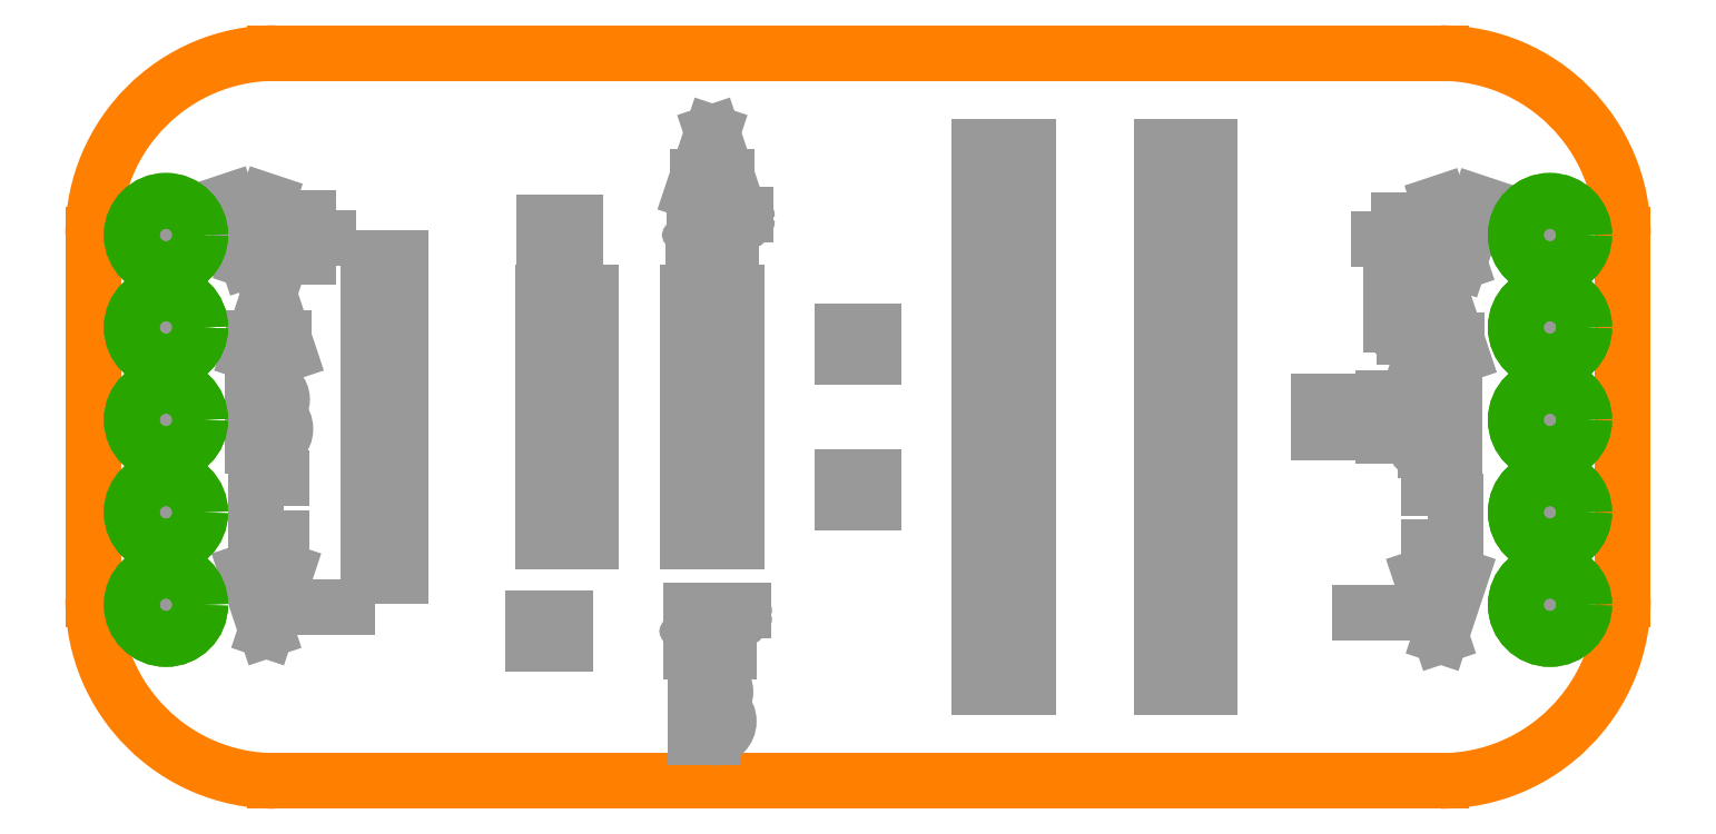
<metadata>
{"format":"dxf","ext":"dxf","renderer":"ezdxf+matplotlib","layout":"modelspace","background":"white","min_lineweight":24,"dpi":150}
</metadata>
<code>
0
SECTION
2
ENTITIES
0
LINE
8
20
10
0
20
15
30
0
11
0
21
5
31
0
0
ARC
8
20
10
5
20
5
30
0
40
5
50
180
51
270
0
LINE
8
20
10
5
20
0
30
0
11
37
21
0
31
0
0
ARC
8
20
10
37
20
5
30
0
40
5
50
270
51
0
0
LINE
8
20
10
42
20
5
30
0
11
42
21
15
31
0
0
ARC
8
20
10
37
20
15
30
0
40
5
50
0
51
90
0
LINE
8
20
10
37
20
20
30
0
11
5
21
20
31
0
0
ARC
8
20
10
5
20
15
30
0
40
5
50
90
51
180
0
LINE
8
21
10
16.46
20
16.19
30
0
11
17
21
17.81
31
0
0
LINE
8
21
10
17
20
17.81
30
0
11
17.54
21
16.19
31
0
0
LINE
8
21
10
17.41
20
16.59
30
0
11
16.59
21
16.59
31
0
0
LINE
8
21
10
16.55
20
2.09
30
0
11
17
21
2.09
31
0
0
ARC
8
21
10
17
20
1.639
30
0
40
0.4516
50
270
51
90
0
LINE
8
21
10
17
20
1.187
30
0
11
16.55
21
1.187
31
0
0
LINE
8
21
10
16.55
20
1.187
30
0
11
16.55
21
2.813
31
0
0
LINE
8
21
10
16.55
20
2.813
30
0
11
17
21
2.813
31
0
0
ARC
8
21
10
17
20
2.452
30
0
40
0.3612
50
270
51
90
0
LINE
8
21
10
36.36
20
12.19
30
0
11
36
21
12.19
31
0
0
ARC
8
21
10
36
20
12.55
30
0
40
0.3612
50
180
51
270
0
LINE
8
21
10
35.64
20
12.55
30
0
11
35.64
21
13.45
31
0
0
ARC
8
21
10
36
20
13.45
30
0
40
0.3612
50
90
51
180
0
LINE
8
21
10
36
20
13.81
30
0
11
36.36
21
13.81
31
0
0
LINE
8
21
10
5.187
20
6.68
30
0
11
4.826
21
6.68
31
0
0
ARC
8
21
10
4.826
20
7.041
30
0
40
0.3612
50
180
51
270
0
LINE
8
21
10
4.465
20
7.041
30
0
11
4.465
21
7.945
31
0
0
ARC
8
21
10
4.826
20
7.945
30
0
40
0.3612
50
90
51
180
0
LINE
8
21
10
4.826
20
8.306
30
0
11
5.187
21
8.306
31
0
0
LINE
8
21
10
4.374
20
10.12
30
0
11
4.826
21
10.12
31
0
0
ARC
8
21
10
4.826
20
9.672
30
0
40
0.4516
50
270
51
90
0
LINE
8
21
10
4.826
20
9.22
30
0
11
4.374
21
9.22
31
0
0
LINE
8
21
10
4.374
20
9.22
30
0
11
4.374
21
10.85
31
0
0
LINE
8
21
10
4.374
20
10.85
30
0
11
4.826
21
10.85
31
0
0
ARC
8
21
10
4.826
20
10.48
30
0
40
0.3612
50
270
51
90
0
LINE
8
21
10
4.284
20
11.76
30
0
11
4.826
21
13.39
31
0
0
LINE
8
21
10
4.826
20
13.39
30
0
11
5.368
21
11.76
31
0
0
LINE
8
21
10
5.232
20
12.17
30
0
11
4.42
21
12.17
31
0
0
LINE
8
21
10
3.704
20
15.93
30
0
11
4.246
21
14.3
31
0
0
LINE
8
21
10
4.246
20
14.3
30
0
11
4.788
21
15.93
31
0
0
LINE
8
21
10
5.372
20
14.93
30
0
11
6.455
21
14.93
31
0
0
LINE
8
21
10
5.914
20
14.39
30
0
11
5.914
21
15.47
31
0
0
LINE
8
21
10
4.213
20
5.766
30
0
11
4.754
21
4.14
31
0
0
LINE
8
21
10
4.754
20
4.14
30
0
11
5.296
21
5.766
31
0
0
LINE
8
21
10
5.88
20
4.772
30
0
11
6.963
21
4.772
31
0
0
LINE
8
22
10
36.67
20
6.426
30
0
11
37.03
21
6.426
31
0
0
ARC
8
22
10
37.03
20
6.787
30
0
40
0.3612
50
270
51
0
0
LINE
8
22
10
37.39
20
6.787
30
0
11
37.39
21
7.691
31
0
0
ARC
8
22
10
37.03
20
7.691
30
0
40
0.3612
50
0
51
90
0
LINE
8
22
10
37.03
20
8.052
30
0
11
36.67
21
8.052
31
0
0
LINE
8
22
10
37.38
20
9.971
30
0
11
36.93
21
9.971
31
0
0
ARC
8
22
10
36.93
20
9.519
30
0
40
0.4516
50
90
51
270
0
LINE
8
22
10
36.93
20
9.068
30
0
11
37.38
21
9.068
31
0
0
LINE
8
22
10
37.38
20
9.068
30
0
11
37.38
21
10.69
31
0
0
LINE
8
22
10
37.38
20
10.69
30
0
11
36.93
21
10.69
31
0
0
ARC
8
22
10
36.93
20
10.33
30
0
40
0.3612
50
90
51
270
0
LINE
8
22
10
37.58
20
11.71
30
0
11
37.03
21
13.34
31
0
0
LINE
8
22
10
37.03
20
13.34
30
0
11
36.49
21
11.71
31
0
0
LINE
8
22
10
36.63
20
12.12
30
0
11
37.44
21
12.12
31
0
0
LINE
8
22
10
38.05
20
15.88
30
0
11
37.51
21
14.25
31
0
0
LINE
8
22
10
37.51
20
14.25
30
0
11
36.97
21
15.88
31
0
0
LINE
8
22
10
36.39
20
14.88
30
0
11
35.3
21
14.88
31
0
0
LINE
8
22
10
35.84
20
14.34
30
0
11
35.84
21
15.42
31
0
0
LINE
8
22
10
37.55
20
5.613
30
0
11
37
21
3.988
31
0
0
LINE
8
22
10
37
20
3.988
30
0
11
36.46
21
5.613
31
0
0
LINE
8
22
10
35.88
20
4.62
30
0
11
34.79
21
4.62
31
0
0
INSERT
8
51
2
RECT
10
2
20
4.84
30
0
41
0.508
42
0.508
43
1
50
270
0
INSERT
8
51
2
RECT
10
2
20
7.38
30
0
41
0.508
42
0.508
43
1
50
270
0
INSERT
8
51
2
RECT
10
2
20
9.92
30
0
41
0.508
42
0.508
43
1
50
270
0
INSERT
8
51
2
RECT
10
2
20
12.46
30
0
41
0.508
42
0.508
43
1
50
270
0
INSERT
8
51
2
RECT
10
2
20
15
30
0
41
0.508
42
0.508
43
1
50
270
0
INSERT
8
17
2
ROUNDP
10
2
20
15
30
0
41
1.88
42
1.88
43
1
50
0
0
INSERT
8
17
2
ROUNDP
10
2
20
15
30
0
41
1.88
42
1.88
43
1
50
0
0
INSERT
8
17
2
ROUNDP
10
2
20
12.46
30
0
41
1.88
42
1.88
43
1
50
0
0
INSERT
8
17
2
ROUNDP
10
2
20
12.46
30
0
41
1.88
42
1.88
43
1
50
0
0
INSERT
8
17
2
ROUNDP
10
2
20
9.92
30
0
41
1.88
42
1.88
43
1
50
0
0
INSERT
8
17
2
ROUNDP
10
2
20
9.92
30
0
41
1.88
42
1.88
43
1
50
0
0
INSERT
8
17
2
ROUNDP
10
2
20
7.38
30
0
41
1.88
42
1.88
43
1
50
0
0
INSERT
8
17
2
ROUNDP
10
2
20
7.38
30
0
41
1.88
42
1.88
43
1
50
0
0
INSERT
8
17
2
ROUNDP
10
2
20
4.84
30
0
41
1.88
42
1.88
43
1
50
0
0
INSERT
8
17
2
ROUNDP
10
2
20
4.84
30
0
41
1.88
42
1.88
43
1
50
0
0
INSERT
8
51
2
RECT
10
40
20
4.84
30
0
41
0.508
42
0.508
43
1
50
270
0
INSERT
8
51
2
RECT
10
40
20
7.38
30
0
41
0.508
42
0.508
43
1
50
270
0
INSERT
8
51
2
RECT
10
40
20
9.92
30
0
41
0.508
42
0.508
43
1
50
270
0
INSERT
8
51
2
RECT
10
40
20
12.46
30
0
41
0.508
42
0.508
43
1
50
270
0
INSERT
8
51
2
RECT
10
40
20
15
30
0
41
0.508
42
0.508
43
1
50
270
0
INSERT
8
17
2
ROUNDP
10
40
20
15
30
0
41
1.88
42
1.88
43
1
50
0
0
INSERT
8
17
2
ROUNDP
10
40
20
15
30
0
41
1.88
42
1.88
43
1
50
0
0
INSERT
8
17
2
ROUNDP
10
40
20
12.46
30
0
41
1.88
42
1.88
43
1
50
0
0
INSERT
8
17
2
ROUNDP
10
40
20
12.46
30
0
41
1.88
42
1.88
43
1
50
0
0
INSERT
8
17
2
ROUNDP
10
40
20
9.92
30
0
41
1.88
42
1.88
43
1
50
0
0
INSERT
8
17
2
ROUNDP
10
40
20
9.92
30
0
41
1.88
42
1.88
43
1
50
0
0
INSERT
8
17
2
ROUNDP
10
40
20
7.38
30
0
41
1.88
42
1.88
43
1
50
0
0
INSERT
8
17
2
ROUNDP
10
40
20
7.38
30
0
41
1.88
42
1.88
43
1
50
0
0
INSERT
8
17
2
ROUNDP
10
40
20
4.84
30
0
41
1.88
42
1.88
43
1
50
0
0
INSERT
8
17
2
ROUNDP
10
40
20
4.84
30
0
41
1.88
42
1.88
43
1
50
0
0
ARC
8
51
10
17.98
20
15
30
0
40
0.3542
50
98.8
51
261.2
0
ARC
8
51
10
16.02
20
15
30
0
40
0.3542
50
278.8
51
81.2
0
LINE
8
51
10
17.52
20
14.43
30
0
11
16.48
21
14.43
31
0
0
LINE
8
51
10
16.5
20
15.57
30
0
11
17.93
21
15.57
31
0
0
CIRCLE
8
51
10
17.85
20
15.45
30
0
40
0.103
0
INSERT
8
51
2
RECT
10
17.75
20
14.54
30
0
41
0.325
42
0.5
43
1
50
270
0
INSERT
8
51
2
RECT
10
17.62
20
15.25
30
0
41
0.15
42
0.25
43
1
50
270
0
INSERT
8
51
2
RECT
10
17.62
20
14.75
30
0
41
0.15
42
0.25
43
1
50
270
0
INSERT
8
51
2
RECT
10
17.59
20
15
30
0
41
0.4
42
0.175
43
1
50
270
0
INSERT
8
51
2
RECT
10
16.25
20
14.54
30
0
41
0.325
42
0.5
43
1
50
270
0
INSERT
8
51
2
RECT
10
16.25
20
15.46
30
0
41
0.325
42
0.5
43
1
50
270
0
INSERT
8
51
2
RECT
10
16.38
20
14.75
30
0
41
0.15
42
0.25
43
1
50
270
0
INSERT
8
51
2
RECT
10
16.38
20
15.25
30
0
41
0.15
42
0.25
43
1
50
270
0
INSERT
8
51
2
RECT
10
16.41
20
15
30
0
41
0.4
42
0.175
43
1
50
270
0
INSERT
8
21
2
RECT
10
17.1
20
15
30
0
41
0.2
42
0.2
43
1
50
270
0
INSERT
8
51
2
RECT
10
17.65
20
15.45
30
0
41
0.3
42
0.3
43
1
50
270
0
INSERT
8
51
2
RECT
10
17.96
20
15.46
30
0
41
0.325
42
0.075
43
1
50
270
0
ARC
8
51
10
17.91
20
4.113
30
0
40
0.3542
50
98.8
51
261.2
0
ARC
8
51
10
15.95
20
4.113
30
0
40
0.3542
50
278.8
51
81.2
0
LINE
8
51
10
17.45
20
3.538
30
0
11
16.4
21
3.538
31
0
0
LINE
8
51
10
16.43
20
4.688
30
0
11
17.85
21
4.688
31
0
0
CIRCLE
8
51
10
17.78
20
4.563
30
0
40
0.103
0
INSERT
8
51
2
RECT
10
17.68
20
3.651
30
0
41
0.325
42
0.5
43
1
50
270
0
INSERT
8
51
2
RECT
10
17.55
20
4.363
30
0
41
0.15
42
0.25
43
1
50
270
0
INSERT
8
51
2
RECT
10
17.55
20
3.863
30
0
41
0.15
42
0.25
43
1
50
270
0
INSERT
8
51
2
RECT
10
17.52
20
4.113
30
0
41
0.4
42
0.175
43
1
50
270
0
INSERT
8
51
2
RECT
10
16.18
20
3.651
30
0
41
0.325
42
0.5
43
1
50
270
0
INSERT
8
51
2
RECT
10
16.18
20
4.576
30
0
41
0.325
42
0.5
43
1
50
270
0
INSERT
8
51
2
RECT
10
16.3
20
3.863
30
0
41
0.15
42
0.25
43
1
50
270
0
INSERT
8
51
2
RECT
10
16.3
20
4.363
30
0
41
0.15
42
0.25
43
1
50
270
0
INSERT
8
51
2
RECT
10
16.34
20
4.113
30
0
41
0.4
42
0.175
43
1
50
270
0
INSERT
8
21
2
RECT
10
17.03
20
4.113
30
0
41
0.2
42
0.2
43
1
50
270
0
INSERT
8
51
2
RECT
10
17.58
20
4.563
30
0
41
0.3
42
0.3
43
1
50
270
0
INSERT
8
51
2
RECT
10
17.89
20
4.576
30
0
41
0.325
42
0.075
43
1
50
270
0
ARC
8
51
10
36
20
9.021
30
0
40
0.3542
50
8.803
51
171.2
0
ARC
8
51
10
36
20
10.98
30
0
40
0.3542
50
188.8
51
351.2
0
LINE
8
51
10
35.42
20
9.475
30
0
11
35.42
21
10.53
31
0
0
LINE
8
51
10
36.58
20
10.5
30
0
11
36.58
21
9.075
31
0
0
CIRCLE
8
51
10
36.45
20
9.15
30
0
40
0.103
0
INSERT
8
51
2
RECT
10
35.54
20
9.25
30
0
41
0.325
42
0.5
43
1
50
180
0
INSERT
8
51
2
RECT
10
36.25
20
9.375
30
0
41
0.15
42
0.25
43
1
50
180
0
INSERT
8
51
2
RECT
10
35.75
20
9.375
30
0
41
0.15
42
0.25
43
1
50
180
0
INSERT
8
51
2
RECT
10
36
20
9.412
30
0
41
0.4
42
0.175
43
1
50
180
0
INSERT
8
51
2
RECT
10
35.54
20
10.75
30
0
41
0.325
42
0.5
43
1
50
180
0
INSERT
8
51
2
RECT
10
36.46
20
10.75
30
0
41
0.325
42
0.5
43
1
50
180
0
INSERT
8
51
2
RECT
10
35.75
20
10.62
30
0
41
0.15
42
0.25
43
1
50
180
0
INSERT
8
51
2
RECT
10
36.25
20
10.62
30
0
41
0.15
42
0.25
43
1
50
180
0
INSERT
8
51
2
RECT
10
36
20
10.59
30
0
41
0.4
42
0.175
43
1
50
180
0
INSERT
8
21
2
RECT
10
36
20
9.9
30
0
41
0.2
42
0.2
43
1
50
180
0
INSERT
8
51
2
RECT
10
36.45
20
9.35
30
0
41
0.3
42
0.3
43
1
50
180
0
INSERT
8
51
2
RECT
10
36.46
20
9.037
30
0
41
0.325
42
0.075
43
1
50
180
0
LINE
8
51
10
13.66
20
10.58
30
0
11
12.34
21
10.58
31
0
0
LINE
8
51
10
12.34
20
10.58
30
0
11
12.34
21
13.42
31
0
0
LINE
8
51
10
12.34
20
13.42
30
0
11
13.66
21
13.42
31
0
0
LINE
8
51
10
13.66
20
13.42
30
0
11
13.66
21
10.58
31
0
0
INSERT
8
51
2
RECT
10
14
20
12
30
0
41
0.4572
42
0.5842
43
1
50
270
0
INSERT
8
51
2
RECT
10
12
20
11.06
30
0
41
0.4572
42
0.5842
43
1
50
270
0
INSERT
8
51
2
RECT
10
12
20
12.94
30
0
41
0.4572
42
0.5842
43
1
50
270
0
LINE
8
51
10
30.66
20
2.578
30
0
11
29.34
21
2.578
31
0
0
LINE
8
51
10
29.34
20
2.578
30
0
11
29.34
21
5.422
31
0
0
LINE
8
51
10
29.34
20
5.422
30
0
11
30.66
21
5.422
31
0
0
LINE
8
51
10
30.66
20
5.422
30
0
11
30.66
21
2.578
31
0
0
INSERT
8
51
2
RECT
10
31
20
4
30
0
41
0.4572
42
0.5842
43
1
50
270
0
INSERT
8
51
2
RECT
10
29
20
3.06
30
0
41
0.4572
42
0.5842
43
1
50
270
0
INSERT
8
51
2
RECT
10
29
20
4.94
30
0
41
0.4572
42
0.5842
43
1
50
270
0
LINE
8
51
10
30.66
20
10.58
30
0
11
29.34
21
10.58
31
0
0
LINE
8
51
10
29.34
20
10.58
30
0
11
29.34
21
13.42
31
0
0
LINE
8
51
10
29.34
20
13.42
30
0
11
30.66
21
13.42
31
0
0
LINE
8
51
10
30.66
20
13.42
30
0
11
30.66
21
10.58
31
0
0
INSERT
8
51
2
RECT
10
31
20
12
30
0
41
0.4572
42
0.5842
43
1
50
270
0
INSERT
8
51
2
RECT
10
29
20
11.06
30
0
41
0.4572
42
0.5842
43
1
50
270
0
INSERT
8
51
2
RECT
10
29
20
12.94
30
0
41
0.4572
42
0.5842
43
1
50
270
0
LINE
8
51
10
17.66
20
10.58
30
0
11
16.34
21
10.58
31
0
0
LINE
8
51
10
16.34
20
10.58
30
0
11
16.34
21
13.42
31
0
0
LINE
8
51
10
16.34
20
13.42
30
0
11
17.66
21
13.42
31
0
0
LINE
8
51
10
17.66
20
13.42
30
0
11
17.66
21
10.58
31
0
0
INSERT
8
51
2
RECT
10
18
20
12
30
0
41
0.4572
42
0.5842
43
1
50
270
0
INSERT
8
51
2
RECT
10
16
20
11.06
30
0
41
0.4572
42
0.5842
43
1
50
270
0
INSERT
8
51
2
RECT
10
16
20
12.94
30
0
41
0.4572
42
0.5842
43
1
50
270
0
LINE
8
51
10
25.66
20
2.578
30
0
11
24.34
21
2.578
31
0
0
LINE
8
51
10
24.34
20
2.578
30
0
11
24.34
21
5.422
31
0
0
LINE
8
51
10
24.34
20
5.422
30
0
11
25.66
21
5.422
31
0
0
LINE
8
51
10
25.66
20
5.422
30
0
11
25.66
21
2.578
31
0
0
INSERT
8
51
2
RECT
10
26
20
4
30
0
41
0.4572
42
0.5842
43
1
50
270
0
INSERT
8
51
2
RECT
10
24
20
3.06
30
0
41
0.4572
42
0.5842
43
1
50
270
0
INSERT
8
51
2
RECT
10
24
20
4.94
30
0
41
0.4572
42
0.5842
43
1
50
270
0
LINE
8
51
10
25.66
20
10.58
30
0
11
24.34
21
10.58
31
0
0
LINE
8
51
10
24.34
20
10.58
30
0
11
24.34
21
13.42
31
0
0
LINE
8
51
10
24.34
20
13.42
30
0
11
25.66
21
13.42
31
0
0
LINE
8
51
10
25.66
20
13.42
30
0
11
25.66
21
10.58
31
0
0
INSERT
8
51
2
RECT
10
26
20
12
30
0
41
0.4572
42
0.5842
43
1
50
270
0
INSERT
8
51
2
RECT
10
24
20
11.06
30
0
41
0.4572
42
0.5842
43
1
50
270
0
INSERT
8
51
2
RECT
10
24
20
12.94
30
0
41
0.4572
42
0.5842
43
1
50
270
0
LINE
8
51
10
13.66
20
6.578
30
0
11
12.34
21
6.578
31
0
0
LINE
8
51
10
12.34
20
6.578
30
0
11
12.34
21
9.422
31
0
0
LINE
8
51
10
12.34
20
9.422
30
0
11
13.66
21
9.422
31
0
0
LINE
8
51
10
13.66
20
9.422
30
0
11
13.66
21
6.578
31
0
0
INSERT
8
51
2
RECT
10
14
20
8
30
0
41
0.4572
42
0.5842
43
1
50
270
0
INSERT
8
51
2
RECT
10
12
20
7.06
30
0
41
0.4572
42
0.5842
43
1
50
270
0
INSERT
8
51
2
RECT
10
12
20
8.94
30
0
41
0.4572
42
0.5842
43
1
50
270
0
LINE
8
51
10
17.66
20
6.578
30
0
11
16.34
21
6.578
31
0
0
LINE
8
51
10
16.34
20
6.578
30
0
11
16.34
21
9.422
31
0
0
LINE
8
51
10
16.34
20
9.422
30
0
11
17.66
21
9.422
31
0
0
LINE
8
51
10
17.66
20
9.422
30
0
11
17.66
21
6.578
31
0
0
INSERT
8
51
2
RECT
10
18
20
8
30
0
41
0.4572
42
0.5842
43
1
50
270
0
INSERT
8
51
2
RECT
10
16
20
7.06
30
0
41
0.4572
42
0.5842
43
1
50
270
0
INSERT
8
51
2
RECT
10
16
20
8.94
30
0
41
0.4572
42
0.5842
43
1
50
270
0
LINE
8
51
10
30.66
20
6.578
30
0
11
29.34
21
6.578
31
0
0
LINE
8
51
10
29.34
20
6.578
30
0
11
29.34
21
9.422
31
0
0
LINE
8
51
10
29.34
20
9.422
30
0
11
30.66
21
9.422
31
0
0
LINE
8
51
10
30.66
20
9.422
30
0
11
30.66
21
6.578
31
0
0
INSERT
8
51
2
RECT
10
31
20
8
30
0
41
0.4572
42
0.5842
43
1
50
270
0
INSERT
8
51
2
RECT
10
29
20
7.06
30
0
41
0.4572
42
0.5842
43
1
50
270
0
INSERT
8
51
2
RECT
10
29
20
8.94
30
0
41
0.4572
42
0.5842
43
1
50
270
0
LINE
8
51
10
30.66
20
14.58
30
0
11
29.34
21
14.58
31
0
0
LINE
8
51
10
29.34
20
14.58
30
0
11
29.34
21
17.42
31
0
0
LINE
8
51
10
29.34
20
17.42
30
0
11
30.66
21
17.42
31
0
0
LINE
8
51
10
30.66
20
17.42
30
0
11
30.66
21
14.58
31
0
0
INSERT
8
51
2
RECT
10
31
20
16
30
0
41
0.4572
42
0.5842
43
1
50
270
0
INSERT
8
51
2
RECT
10
29
20
15.06
30
0
41
0.4572
42
0.5842
43
1
50
270
0
INSERT
8
51
2
RECT
10
29
20
16.94
30
0
41
0.4572
42
0.5842
43
1
50
270
0
LINE
8
51
10
25.66
20
14.58
30
0
11
24.34
21
14.58
31
0
0
LINE
8
51
10
24.34
20
14.58
30
0
11
24.34
21
17.42
31
0
0
LINE
8
51
10
24.34
20
17.42
30
0
11
25.66
21
17.42
31
0
0
LINE
8
51
10
25.66
20
17.42
30
0
11
25.66
21
14.58
31
0
0
INSERT
8
51
2
RECT
10
26
20
16
30
0
41
0.4572
42
0.5842
43
1
50
270
0
INSERT
8
51
2
RECT
10
24
20
15.06
30
0
41
0.4572
42
0.5842
43
1
50
270
0
INSERT
8
51
2
RECT
10
24
20
16.94
30
0
41
0.4572
42
0.5842
43
1
50
270
0
LINE
8
51
10
25.66
20
6.578
30
0
11
24.34
21
6.578
31
0
0
LINE
8
51
10
24.34
20
6.578
30
0
11
24.34
21
9.422
31
0
0
LINE
8
51
10
24.34
20
9.422
30
0
11
25.66
21
9.422
31
0
0
LINE
8
51
10
25.66
20
9.422
30
0
11
25.66
21
6.578
31
0
0
INSERT
8
51
2
RECT
10
26
20
8
30
0
41
0.4572
42
0.5842
43
1
50
270
0
INSERT
8
51
2
RECT
10
24
20
7.06
30
0
41
0.4572
42
0.5842
43
1
50
270
0
INSERT
8
51
2
RECT
10
24
20
8.94
30
0
41
0.4572
42
0.5842
43
1
50
270
0
LINE
8
51
10
7.568
20
13.64
30
0
11
8.432
21
13.64
31
0
0
LINE
8
51
10
8.432
20
14.36
30
0
11
7.568
21
14.36
31
0
0
INSERT
8
51
2
RECT
10
8.635
20
14
30
0
41
0.4064
42
0.8636
43
1
50
0
0
INSERT
8
51
2
RECT
10
7.365
20
14
30
0
41
0.4064
42
0.8636
43
1
50
0
0
LINE
8
51
10
7.568
20
11.64
30
0
11
8.432
21
11.64
31
0
0
LINE
8
51
10
8.432
20
12.36
30
0
11
7.568
21
12.36
31
0
0
INSERT
8
51
2
RECT
10
8.635
20
12
30
0
41
0.4064
42
0.8636
43
1
50
0
0
INSERT
8
51
2
RECT
10
7.365
20
12
30
0
41
0.4064
42
0.8636
43
1
50
0
0
LINE
8
51
10
7.568
20
9.644
30
0
11
8.432
21
9.644
31
0
0
LINE
8
51
10
8.432
20
10.36
30
0
11
7.568
21
10.36
31
0
0
INSERT
8
51
2
RECT
10
8.635
20
10
30
0
41
0.4064
42
0.8636
43
1
50
0
0
INSERT
8
51
2
RECT
10
7.365
20
10
30
0
41
0.4064
42
0.8636
43
1
50
0
0
LINE
8
51
10
7.568
20
7.644
30
0
11
8.432
21
7.644
31
0
0
LINE
8
51
10
8.432
20
8.356
30
0
11
7.568
21
8.356
31
0
0
INSERT
8
51
2
RECT
10
8.635
20
8
30
0
41
0.4064
42
0.8636
43
1
50
0
0
INSERT
8
51
2
RECT
10
7.365
20
8
30
0
41
0.4064
42
0.8636
43
1
50
0
0
LINE
8
51
10
20.57
20
11.64
30
0
11
21.43
21
11.64
31
0
0
LINE
8
51
10
21.43
20
12.36
30
0
11
20.57
21
12.36
31
0
0
INSERT
8
51
2
RECT
10
21.64
20
12
30
0
41
0.4064
42
0.8636
43
1
50
0
0
INSERT
8
51
2
RECT
10
20.36
20
12
30
0
41
0.4064
42
0.8636
43
1
50
0
0
LINE
8
51
10
20.57
20
7.644
30
0
11
21.43
21
7.644
31
0
0
LINE
8
51
10
21.43
20
8.356
30
0
11
20.57
21
8.356
31
0
0
INSERT
8
51
2
RECT
10
21.64
20
8
30
0
41
0.4064
42
0.8636
43
1
50
0
0
INSERT
8
51
2
RECT
10
20.36
20
8
30
0
41
0.4064
42
0.8636
43
1
50
0
0
LINE
8
51
10
8.432
20
6.356
30
0
11
7.568
21
6.356
31
0
0
LINE
8
51
10
7.568
20
5.644
30
0
11
8.432
21
5.644
31
0
0
INSERT
8
51
2
RECT
10
7.365
20
6
30
0
41
0.4064
42
0.8636
43
1
50
180
0
INSERT
8
51
2
RECT
10
8.635
20
6
30
0
41
0.4064
42
0.8636
43
1
50
180
0
LINE
8
51
10
12.38
20
14.64
30
0
11
13.24
21
14.64
31
0
0
LINE
8
51
10
13.24
20
15.36
30
0
11
12.38
21
15.36
31
0
0
INSERT
8
51
2
RECT
10
13.45
20
15
30
0
41
0.4064
42
0.8636
43
1
50
0
0
INSERT
8
51
2
RECT
10
12.18
20
15
30
0
41
0.4064
42
0.8636
43
1
50
0
0
LINE
8
51
10
12.09
20
3.754
30
0
11
12.95
21
3.754
31
0
0
LINE
8
51
10
12.95
20
4.466
30
0
11
12.09
21
4.466
31
0
0
INSERT
8
51
2
RECT
10
13.15
20
4.11
30
0
41
0.4064
42
0.8636
43
1
50
0
0
INSERT
8
51
2
RECT
10
11.88
20
4.11
30
0
41
0.4064
42
0.8636
43
1
50
0
0
LINE
8
51
10
34.36
20
9.568
30
0
11
34.36
21
10.43
31
0
0
LINE
8
51
10
33.64
20
10.43
30
0
11
33.64
21
9.568
31
0
0
INSERT
8
51
2
RECT
10
34
20
10.63
30
0
41
0.4064
42
0.8636
43
1
50
90
0
INSERT
8
51
2
RECT
10
34
20
9.365
30
0
41
0.4064
42
0.8636
43
1
50
90
0
ENDSEC
0
EOF

</code>
